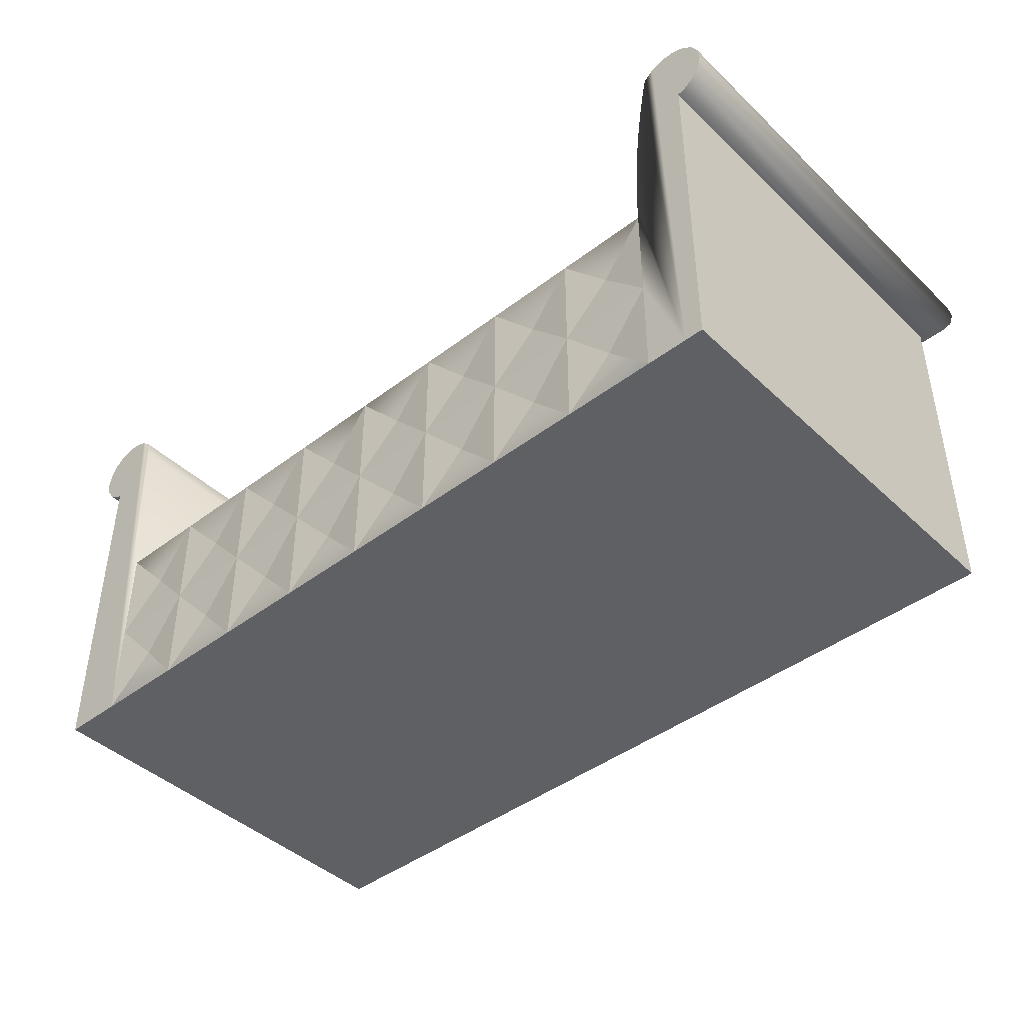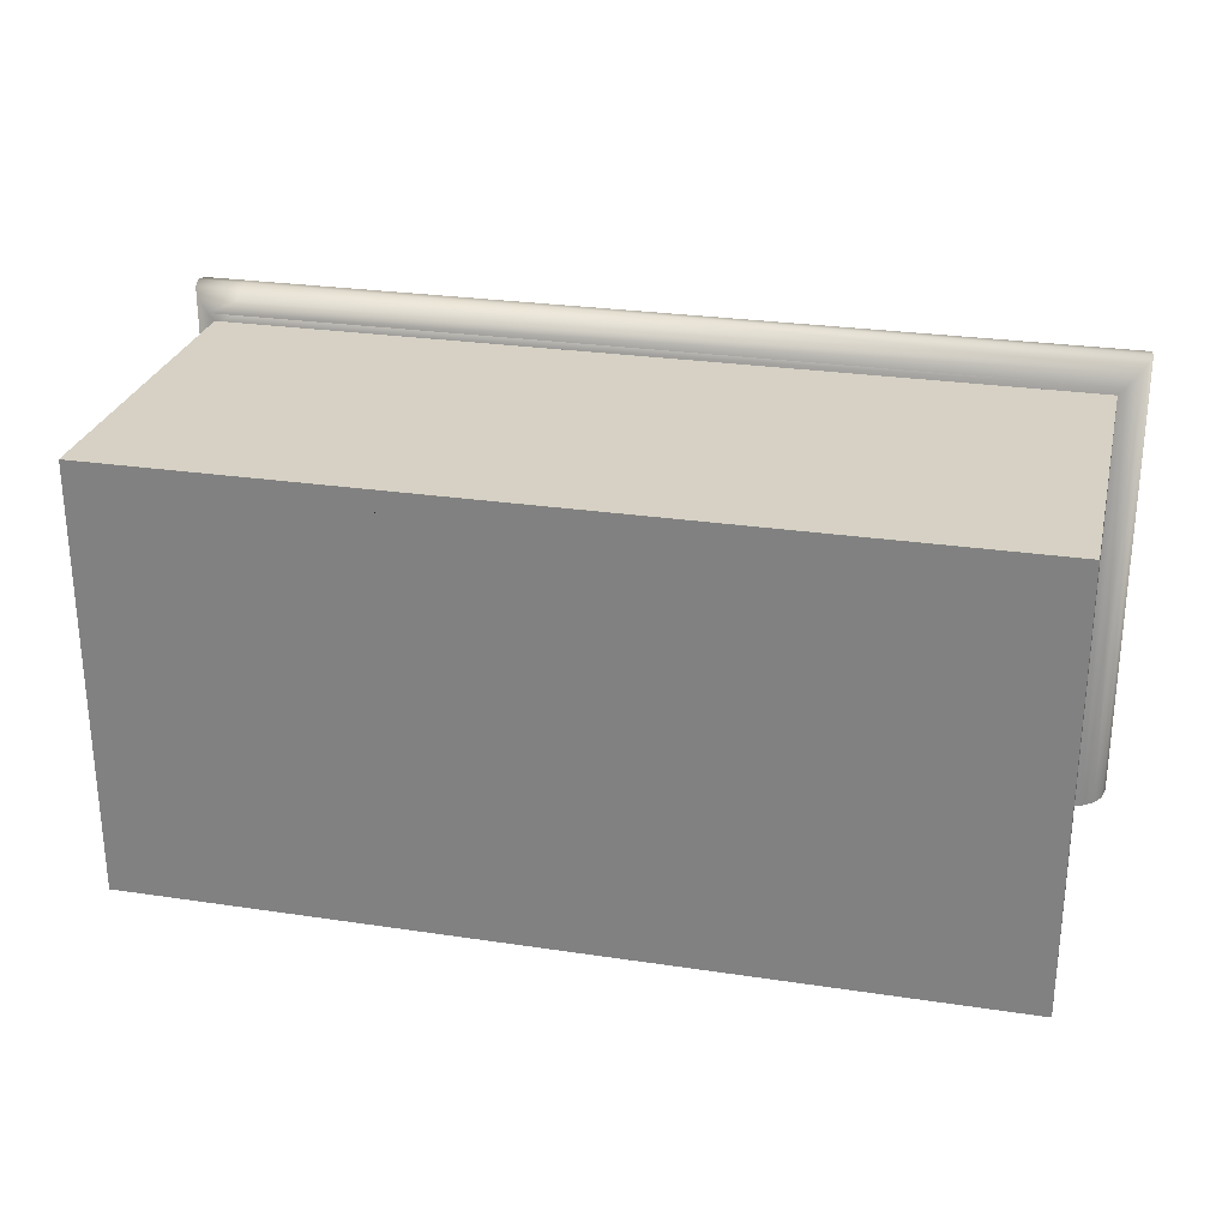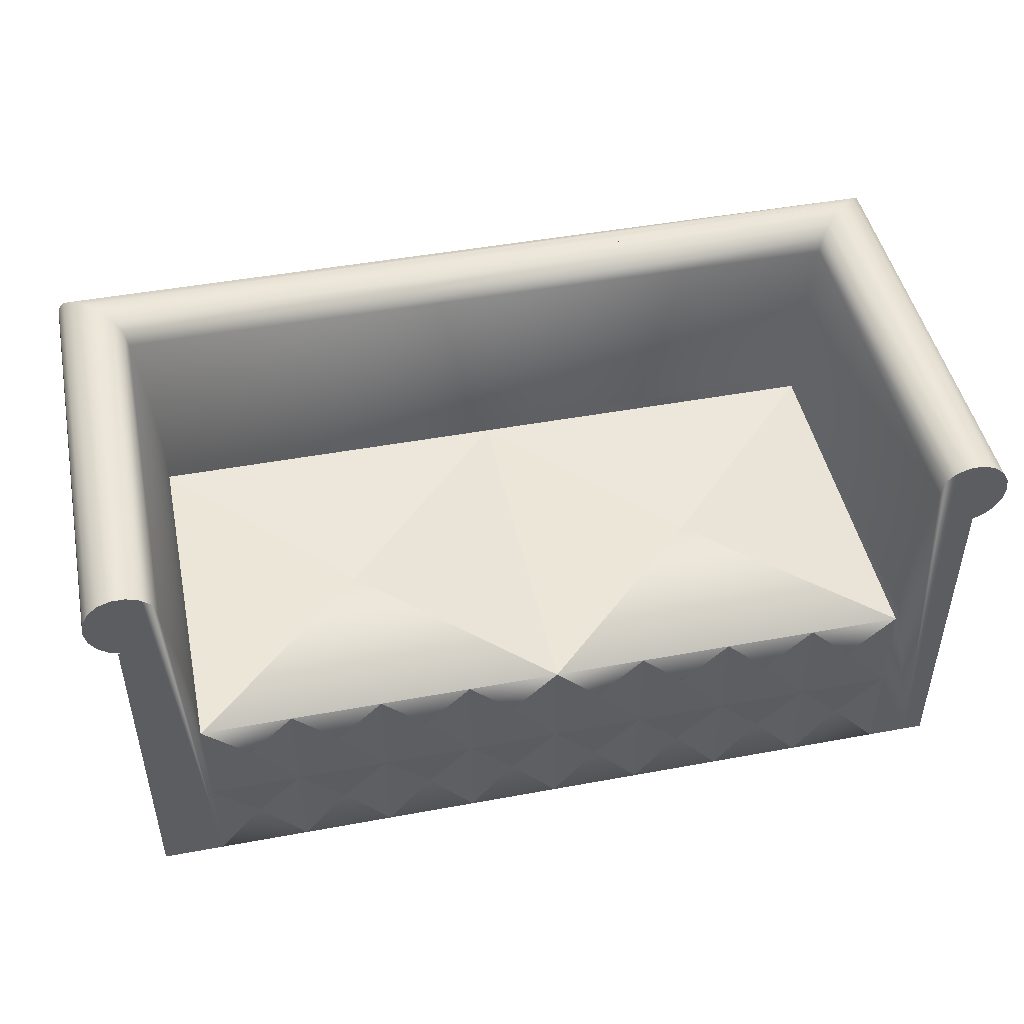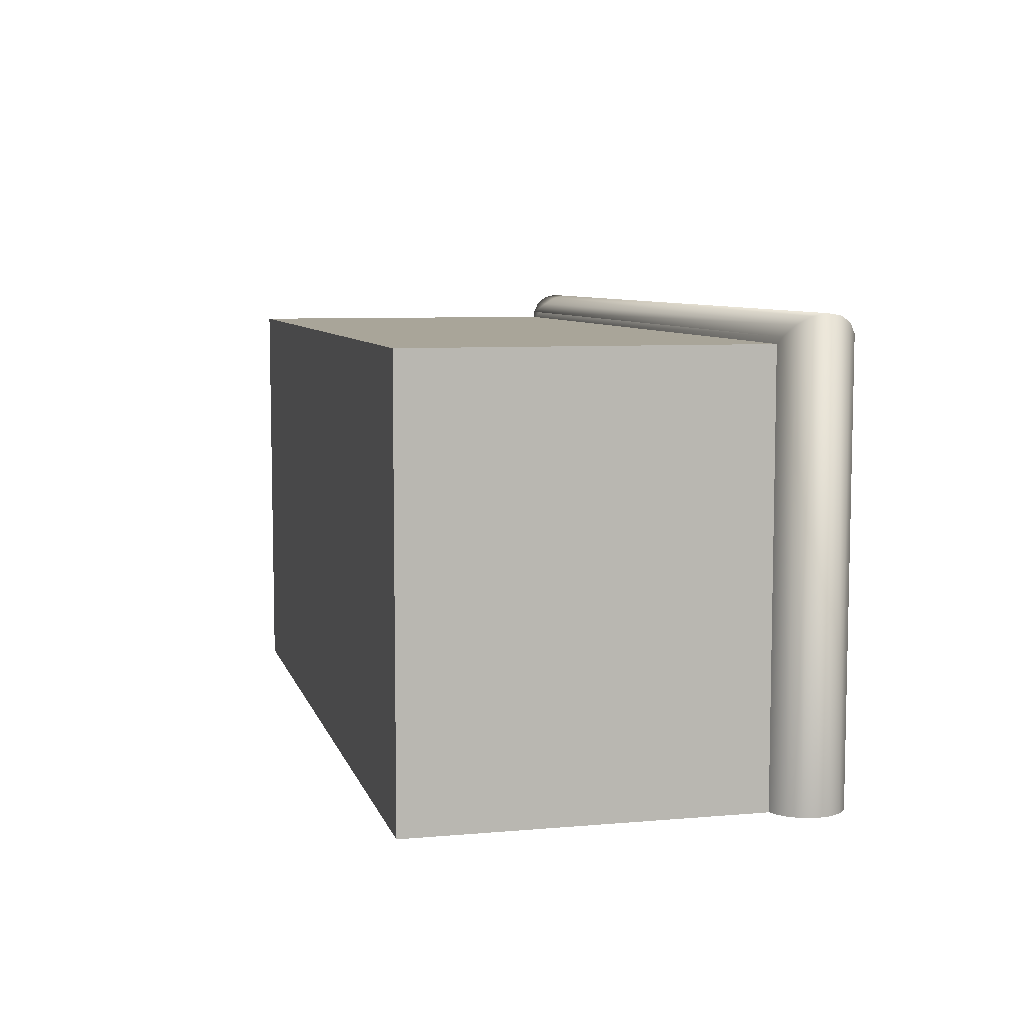
<metadata>
{"format":"obj","ext":"obj","renderer":"f3d","projection":"perspective","resolution":1024,"background":"white","views":[{"elev":-43.1,"azim":-137.9,"up":"+Y"},{"elev":27.0,"azim":13.1,"up":"+Z"},{"elev":46.9,"azim":168.2,"up":"+Y"},{"elev":7.4,"azim":76.0,"up":"+Z"}]}
</metadata>
<code>
v -0.3246 0.07069 0.2066
v -0.3246 -0.2435 0.2066
v -0.3246 0.07069 0.2066
v -0.3246 -0.2435 0.2066
v -0.3231 -0.2435 0.2066
v -0.3246 -0.2435 -0.163
v -0.3231 0.07069 0.2066
v -0.3246 0.07069 -0.163
v 0.4146 -0.2435 0.2066
v -0.3403 0.07069 -0.163
v -0.3415 -0.2435 -0.163
v 0.4146 -0.2435 -0.163
v -0.3415 0.07069 -0.163
v -0.2877 -0.2435 -0.163
v -0.2045 -0.2435 -0.163
v -0.2877 -0.1511 -0.163
v -0.2461 -0.1973 -0.1593
v -0.1213 -0.2435 -0.163
v -0.2877 -0.05867 -0.163
v -0.2461 -0.1049 -0.1593
v -0.2045 -0.1511 -0.163
v -0.1629 -0.1973 -0.1593
v -0.03817 -0.2435 -0.163
v -0.2045 -0.05867 -0.163
v -0.1213 -0.1511 -0.163
v -0.07975 -0.1973 -0.1593
v 0.04499 -0.2435 -0.163
v 0.2945 -0.2435 -0.163
v 0.3776 -0.2435 -0.163
v -0.2877 -0.05867 0.1697
v -0.1213 -0.06976 0.003338
v -0.1213 -0.05867 -0.163
v -0.03817 -0.1511 -0.163
v 0.003409 -0.1973 -0.1593
v 0.1281 -0.2435 -0.163
v 0.2113 -0.2435 -0.163
v 0.3361 -0.1973 -0.1593
v -0.1213 -0.06976 0.003346
v 0.04499 -0.05867 -0.163
v -0.03817 -0.05867 -0.163
v -0.1629 -0.1049 -0.1593
v 0.04499 -0.1511 -0.163
v 0.08657 -0.1973 -0.1593
v 0.2529 -0.1973 -0.1593
v 0.2945 -0.1511 -0.163
v 0.3776 -0.1511 -0.163
v 0.04499 -0.05867 0.1697
v -0.07975 -0.1049 -0.1593
v 0.1281 -0.1511 -0.163
v 0.1697 -0.1973 -0.1593
v 0.2113 -0.1511 -0.163
v 0.2113 -0.06976 0.003338
v 0.3776 -0.05867 0.1697
v 0.003409 -0.1049 -0.1593
v 0.3361 -0.1049 -0.1593
v 0.3776 -0.05867 -0.163
v 0.08657 -0.1049 -0.1593
v 0.2529 -0.1049 -0.1593
v 0.2945 -0.05867 -0.163
v 0.1281 -0.05867 -0.163
v 0.1697 -0.1049 -0.1593
v 0.2113 -0.05867 -0.163
v 0.4331 -0.2435 0.2251
v -0.3155 0.1343 -0.163
v -0.3415 -0.2435 0.2251
v 0.4331 -0.2435 -0.163
v -0.3271 0.1387 -0.163
v -0.3061 0.1261 -0.163
v -0.3415 0.07069 0.2251
v 0.4331 0.07069 -0.163
v -0.3395 0.1388 -0.163
v -0.3032 0.1109 -0.163
v -0.3061 0.1261 0.1881
v -0.3155 0.1343 0.1975
v -0.3403 0.07069 0.2223
v 0.4331 0.07069 0.2251
v -0.3511 0.1345 -0.163
v -0.3271 0.1387 0.2091
v -0.3004 0.09565 -0.163
v -0.3032 0.1109 0.1852
v -0.3246 0.1378 0.2066
v -0.3489 0.0732 -0.163
v 0.4302 0.07069 -0.163
v 0.4302 0.07069 0.2223
v -0.3395 0.1388 0.2215
v -0.298 0.08035 -0.163
v -0.3004 0.09565 0.1825
v -0.3246 0.1343 0.1975
v 0.3961 0.1261 0.1881
v 0.3931 0.1109 0.1852
v 0.4054 0.1343 0.1975
v -0.3489 0.0732 0.2309
v 0.4146 0.07069 -0.163
v -0.2878 -0.04317 -0.163
v -0.3589 0.08061 -0.163
v -0.3511 0.1345 0.2331
v 0.4171 0.1387 0.2091
v -0.2958 0.065 -0.163
v -0.298 0.08035 0.18
v 0.3904 0.09565 0.1825
v -0.3246 0.1261 0.1881
v 0.4389 0.0732 0.2309
v -0.3246 0.07069 0.2223
v -0.3246 0.0732 0.2309
v 0.4295 0.1388 -0.163
v 0.4389 0.0732 -0.163
v -0.2881 -0.02767 -0.163
v -0.3605 0.1263 -0.163
v 0.4295 0.1388 0.2215
v -0.3246 0.1388 0.2215
v -0.3246 0.1387 0.2091
v -0.2939 0.04962 -0.163
v -0.2958 0.065 0.1778
v 0.388 0.08035 0.18
v 0.4054 0.1343 -0.163
v 0.3931 0.1109 -0.163
v 0.3904 0.09565 -0.163
v -0.3589 0.08061 0.2409
v 0.4171 0.1387 -0.163
v -0.2887 -0.01218 -0.163
v -0.2878 -0.04317 0.1698
v -0.3656 0.09104 -0.163
v -0.3605 0.1263 0.2425
v -0.3246 0.1345 0.2331
v -0.2922 0.0342 -0.163
v -0.2939 0.04962 0.1759
v 0.3858 0.065 0.1778
v 0.388 0.08035 -0.163
v 0.3961 0.1261 -0.163
v 0.4489 0.08061 -0.163
v 0.4489 0.08061 0.2409
v -0.3246 0.08061 0.2409
v -0.3656 0.09104 0.2476
v 0.4411 0.1345 -0.163
v -0.2896 0.003303 -0.163
v -0.2881 -0.02767 0.1701
v -0.3665 0.1155 -0.163
v 0.4411 0.1345 0.2331
v -0.2908 0.01876 -0.163
v -0.2922 0.0342 0.1742
v 0.3838 0.04962 0.1759
v 0.3858 0.065 -0.163
v -0.2887 -0.01218 0.1707
v 0.3777 -0.04317 0.1698
v -0.3683 0.1032 0.2503
v -0.3683 0.1032 -0.163
v -0.3665 0.1155 0.2485
v -0.3246 0.1263 0.2425
v -0.2908 0.01876 0.1728
v 0.3822 0.0342 0.1742
v 0.3838 0.04962 -0.163
v 0.4556 0.09104 -0.163
v 0.4505 0.1263 -0.163
v -0.3246 0.09104 0.2476
v -0.2896 0.003303 0.1716
v 0.3781 -0.02767 0.1701
v -0.3246 0.1155 0.2485
v 0.4505 0.1263 0.2425
v 0.3808 0.01876 0.1728
v 0.3822 0.0342 -0.163
v 0.4556 0.09104 0.2476
v 0.3777 -0.04317 -0.163
v 0.3787 -0.01218 0.1707
v -0.3246 0.1032 0.2503
v 0.3796 0.003303 0.1716
v 0.3808 0.01876 -0.163
v 0.4582 0.1032 -0.163
v 0.4565 0.1155 -0.163
v 0.3781 -0.02767 -0.163
v 0.4565 0.1155 0.2485
v 0.3796 0.003303 -0.163
v 0.4582 0.1032 0.2503
v 0.3787 -0.01218 -0.163
v -0.3246 0.1261 0.2066
v -0.3246 0.1261 0.2066
v -0.3246 0.1261 0.2066
g mesh1_mesh1-geometry
f 1 2 3
f 2 1 4
f 5 3 2
f 1 6 4
f 6 2 4
f 3 5 7
f 2 6 5
f 6 1 8
f 5 6 9
f 10 6 8
f 6 10 11
f 9 6 12
f 11 10 13
f 12 6 14
f 12 14 15
f 16 17 14
f 14 17 15
f 12 15 18
f 19 20 16
f 16 21 17
f 17 21 15
f 15 22 18
f 12 18 23
f 19 24 20
f 16 20 21
f 21 22 15
f 22 25 18
f 18 26 23
f 12 23 27
f 12 28 29
f 19 30 31
f 19 32 24
f 20 24 21
f 21 25 22
f 25 26 18
f 26 33 23
f 23 34 27
f 12 27 35
f 12 36 28
f 28 37 29
f 31 30 38
f 39 19 31
f 19 40 32
f 24 32 41
f 24 41 21
f 21 41 25
f 25 33 26
f 33 34 23
f 34 42 27
f 27 43 35
f 12 35 36
f 36 44 28
f 28 45 37
f 37 46 29
f 38 30 47
f 19 39 40
f 32 40 48
f 41 32 25
f 25 48 33
f 33 42 34
f 42 43 27
f 43 49 35
f 35 50 36
f 36 51 44
f 44 45 28
f 45 46 37
f 52 47 53
f 39 38 47
f 40 39 54
f 48 40 33
f 32 48 25
f 33 54 42
f 42 49 43
f 35 49 50
f 50 51 36
f 51 45 44
f 45 55 46
f 55 56 46
f 39 47 52
f 56 52 53
f 54 39 42
f 40 54 33
f 42 57 49
f 49 51 50
f 51 58 45
f 59 55 45
f 59 56 55
f 56 39 52
f 39 57 42
f 57 60 49
f 49 61 51
f 62 58 51
f 58 59 45
f 39 56 59
f 39 60 57
f 60 61 49
f 61 62 51
f 62 59 58
f 39 59 62
f 39 62 60
f 60 62 61
g mesh1_mesh1-geometry
f 3 2 1
f 4 1 2
f 2 3 5
f 4 6 1
f 4 2 6
f 2 4 9
f 7 5 3
f 5 6 2
f 5 2 9
f 8 1 6
f 6 11 4
f 4 63 9
f 9 6 5
f 8 6 64
f 11 65 4
f 66 9 63
f 63 4 65
f 12 6 9
f 10 8 67
f 64 6 68
f 67 8 64
f 65 11 69
f 12 9 66
f 66 63 70
f 65 69 63
f 14 6 12
f 71 10 67
f 68 6 72
f 68 73 64
f 64 74 67
f 13 69 11
f 10 75 13
f 66 70 12
f 76 70 63
f 76 63 69
f 14 16 6
f 15 14 12
f 77 10 71
f 67 78 71
f 72 6 79
f 72 80 68
f 74 64 73
f 73 68 80
f 74 81 67
f 13 75 69
f 10 82 75
f 83 12 70
f 70 76 84
f 69 84 76
f 19 6 16
f 14 17 16
f 15 17 14
f 18 15 12
f 82 10 77
f 71 85 77
f 85 71 78
f 78 67 81
f 79 6 86
f 79 87 72
f 80 72 87
f 74 88 73
f 73 89 74
f 80 90 73
f 74 81 88
f 74 91 81
f 84 69 75
f 92 75 82
f 93 12 83
f 83 70 84
f 94 6 19
f 16 20 19
f 17 21 16
f 15 21 17
f 18 22 15
f 23 18 12
f 95 82 77
f 96 77 85
f 78 97 85
f 81 91 78
f 86 6 98
f 86 99 79
f 87 79 99
f 87 100 80
f 101 73 88
f 91 74 89
f 89 73 90
f 90 80 100
f 84 75 102
f 103 75 84
f 103 84 75
f 92 104 75
f 82 95 92
f 12 93 29
f 93 83 105
f 83 84 106
f 107 6 94
f 19 30 94
f 20 24 19
f 21 20 16
f 15 22 21
f 18 25 22
f 23 26 18
f 27 23 12
f 108 95 77
f 77 96 108
f 85 109 96
f 85 97 110
f 111 97 78
f 78 91 111
f 98 6 112
f 98 113 86
f 99 86 113
f 99 114 87
f 100 87 114
f 91 89 115
f 90 116 89
f 100 117 90
f 102 75 104
f 102 106 84
f 104 92 102
f 118 92 95
f 115 29 93
f 29 28 12
f 83 106 105
f 119 93 105
f 120 6 107
f 94 121 107
f 121 94 30
f 31 30 19
f 24 32 19
f 21 24 20
f 22 25 21
f 18 26 25
f 23 33 26
f 27 34 23
f 35 27 12
f 122 95 108
f 123 108 96
f 96 109 124
f 110 109 85
f 109 110 97
f 97 111 91
f 112 6 125
f 112 126 98
f 113 98 126
f 113 127 99
f 114 99 127
f 114 128 100
f 129 115 89
f 115 119 91
f 129 89 116
f 116 90 117
f 117 100 128
f 106 102 130
f 102 92 131
f 118 132 92
f 118 95 133
f 129 29 115
f 115 93 119
f 28 36 12
f 29 37 28
f 105 106 134
f 119 105 97
f 135 6 120
f 107 136 120
f 136 107 121
f 30 47 121
f 38 30 31
f 31 19 39
f 32 40 19
f 41 32 24
f 21 41 24
f 25 41 21
f 26 33 25
f 23 34 33
f 27 42 34
f 35 43 27
f 36 35 12
f 122 133 95
f 137 122 108
f 108 123 137
f 96 138 123
f 138 124 109
f 124 138 96
f 109 97 105
f 97 91 119
f 125 6 139
f 125 140 112
f 126 112 140
f 126 141 113
f 127 113 141
f 127 142 114
f 128 114 142
f 116 29 129
f 117 29 116
f 128 29 117
f 131 130 102
f 106 130 134
f 131 92 132
f 118 133 132
f 28 44 36
f 37 45 28
f 29 46 37
f 105 134 109
f 139 6 135
f 120 143 135
f 143 120 136
f 121 144 136
f 47 53 121
f 47 30 38
f 39 31 38
f 38 31 39
f 40 39 19
f 48 40 32
f 25 32 41
f 33 48 25
f 34 42 33
f 27 43 42
f 35 49 43
f 36 50 35
f 133 122 145
f 146 122 137
f 147 137 123
f 123 138 148
f 138 109 134
f 139 149 125
f 140 125 149
f 140 150 126
f 141 126 150
f 141 151 127
f 142 127 151
f 142 29 128
f 130 131 152
f 134 130 153
f 132 154 131
f 133 154 132
f 44 51 36
f 28 45 44
f 37 46 45
f 46 29 56
f 135 155 139
f 155 135 143
f 136 156 143
f 156 136 144
f 144 121 53
f 53 47 52
f 47 38 39
f 54 39 40
f 33 40 48
f 25 48 32
f 42 54 33
f 43 49 42
f 50 49 35
f 36 51 50
f 146 145 122
f 133 145 154
f 137 147 146
f 147 123 157
f 158 148 138
f 123 148 157
f 134 153 138
f 149 139 155
f 149 159 140
f 150 140 159
f 150 160 141
f 151 141 160
f 151 29 142
f 161 152 131
f 130 152 153
f 161 131 154
f 44 45 51
f 46 55 45
f 56 29 162
f 46 56 55
f 143 163 155
f 163 143 156
f 144 162 156
f 53 56 144
f 52 47 39
f 53 52 56
f 42 39 54
f 33 54 40
f 49 57 42
f 50 51 49
f 145 146 147
f 145 164 154
f 147 157 164
f 148 158 157
f 158 138 153
f 155 165 149
f 159 149 165
f 159 166 150
f 160 150 166
f 160 29 151
f 152 161 167
f 153 152 168
f 154 164 161
f 45 58 51
f 45 55 59
f 162 29 169
f 162 144 56
f 55 56 59
f 165 155 163
f 156 169 163
f 169 156 162
f 52 39 56
f 42 57 39
f 49 60 57
f 51 61 49
f 145 147 164
f 157 170 164
f 170 157 158
f 158 153 170
f 165 171 159
f 166 159 171
f 166 29 160
f 172 167 161
f 167 168 152
f 168 170 153
f 172 161 164
f 51 58 62
f 45 59 58
f 169 29 173
f 59 56 39
f 163 173 165
f 173 163 169
f 57 60 39
f 49 61 60
f 51 62 61
f 172 164 170
f 171 165 173
f 171 29 166
f 167 172 168
f 170 168 172
f 58 59 62
f 173 29 171
f 62 59 39
f 60 62 39
f 61 62 60
g mesh1_mesh1-geometry
f 9 4 2
f 9 2 5
f 4 11 6
f 9 63 4
f 8 6 10
f 4 65 11
f 11 10 6
f 63 9 66
f 65 4 63
f 69 11 65
f 13 10 11
f 66 9 12
f 70 63 66
f 63 69 65
f 11 69 13
f 13 75 10
f 12 70 66
f 63 70 76
f 69 63 76
f 69 75 13
f 70 12 83
f 84 76 70
f 76 84 69
f 75 69 84
f 83 12 93
f 84 70 83
f 75 84 103
g mesh1_mesh1-geometry
f 64 6 8
f 67 8 10
f 68 6 64
f 64 8 67
f 67 10 71
f 72 6 68
f 64 73 68
f 67 74 64
f 6 16 14
f 71 10 77
f 71 78 67
f 79 6 72
f 68 80 72
f 73 64 74
f 80 68 73
f 67 81 74
f 75 82 10
f 16 6 19
f 77 10 82
f 77 85 71
f 78 71 85
f 81 67 78
f 86 6 79
f 72 87 79
f 87 72 80
f 74 89 73
f 73 90 80
f 81 91 74
f 82 75 92
f 19 6 94
f 77 82 95
f 85 77 96
f 85 97 78
f 78 91 81
f 98 6 86
f 79 99 86
f 99 79 87
f 80 100 87
f 89 74 91
f 90 73 89
f 100 80 90
f 102 75 84
f 84 75 103
f 75 104 92
f 92 95 82
f 29 93 12
f 105 83 93
f 106 84 83
f 94 6 107
f 94 30 19
f 77 95 108
f 108 96 77
f 96 109 85
f 110 97 85
f 78 97 111
f 111 91 78
f 112 6 98
f 86 113 98
f 113 86 99
f 87 114 99
f 114 87 100
f 115 89 91
f 89 116 90
f 90 117 100
f 104 75 102
f 84 106 102
f 102 92 104
f 95 92 118
f 93 29 115
f 105 106 83
f 105 93 119
f 107 6 120
f 107 121 94
f 30 94 121
f 108 95 122
f 96 108 123
f 124 109 96
f 85 109 110
f 97 110 109
f 91 111 97
f 125 6 112
f 98 126 112
f 126 98 113
f 99 127 113
f 127 99 114
f 100 128 114
f 89 115 129
f 91 119 115
f 116 89 129
f 117 90 116
f 128 100 117
f 130 102 106
f 131 92 102
f 92 132 118
f 133 95 118
f 115 29 129
f 119 93 115
f 134 106 105
f 97 105 119
f 120 6 135
f 120 136 107
f 121 107 136
f 121 47 30
f 95 133 122
f 108 122 137
f 137 123 108
f 123 138 96
f 109 124 138
f 96 138 124
f 105 97 109
f 119 91 97
f 139 6 125
f 112 140 125
f 140 112 126
f 113 141 126
f 141 113 127
f 114 142 127
f 142 114 128
f 129 29 116
f 116 29 117
f 117 29 128
f 102 130 131
f 134 130 106
f 132 92 131
f 132 133 118
f 109 134 105
f 135 6 139
f 135 143 120
f 136 120 143
f 136 144 121
f 121 53 47
f 145 122 133
f 137 122 146
f 123 137 147
f 148 138 123
f 134 109 138
f 125 149 139
f 149 125 140
f 126 150 140
f 150 126 141
f 127 151 141
f 151 127 142
f 128 29 142
f 152 131 130
f 153 130 134
f 131 154 132
f 132 154 133
f 56 29 46
f 139 155 135
f 143 135 155
f 143 156 136
f 144 136 156
f 53 121 144
f 122 145 146
f 154 145 133
f 146 147 137
f 157 123 147
f 138 148 158
f 157 148 123
f 138 153 134
f 155 139 149
f 140 159 149
f 159 140 150
f 141 160 150
f 160 141 151
f 142 29 151
f 131 152 161
f 153 152 130
f 154 131 161
f 162 29 56
f 155 163 143
f 156 143 163
f 156 162 144
f 144 56 53
f 147 146 145
f 154 164 145
f 164 157 147
f 157 158 148
f 153 138 158
f 149 165 155
f 165 149 159
f 150 166 159
f 166 150 160
f 151 29 160
f 167 161 152
f 168 152 153
f 161 164 154
f 169 29 162
f 56 144 162
f 163 155 165
f 163 169 156
f 162 156 169
f 164 147 145
f 164 170 157
f 158 157 170
f 170 153 158
f 159 171 165
f 171 159 166
f 160 29 166
f 161 167 172
f 152 168 167
f 153 170 168
f 164 161 172
f 173 29 169
f 165 173 163
f 169 163 173
f 170 164 172
f 173 165 171
f 166 29 171
f 168 172 167
f 172 168 170
f 171 29 173
g mesh1_mesh1-geometry
f 73 88 74
f 88 81 74
f 88 73 101
g mesh2_mesh2-geometry
f 174 175 176
g mesh2_mesh2-geometry
f 176 175 174
g mesh3_mesh3-geometry
l 38 31

</code>
